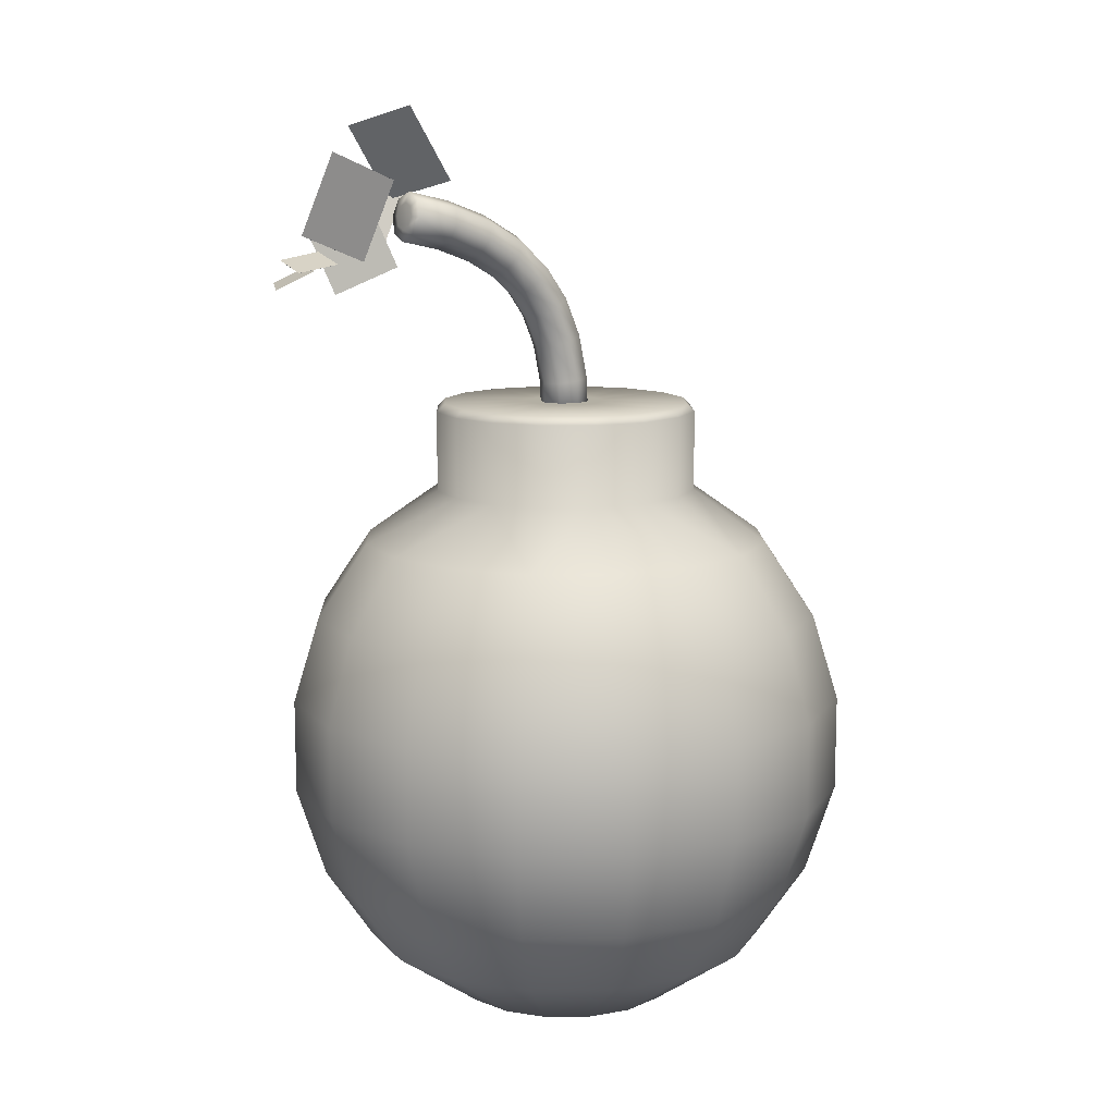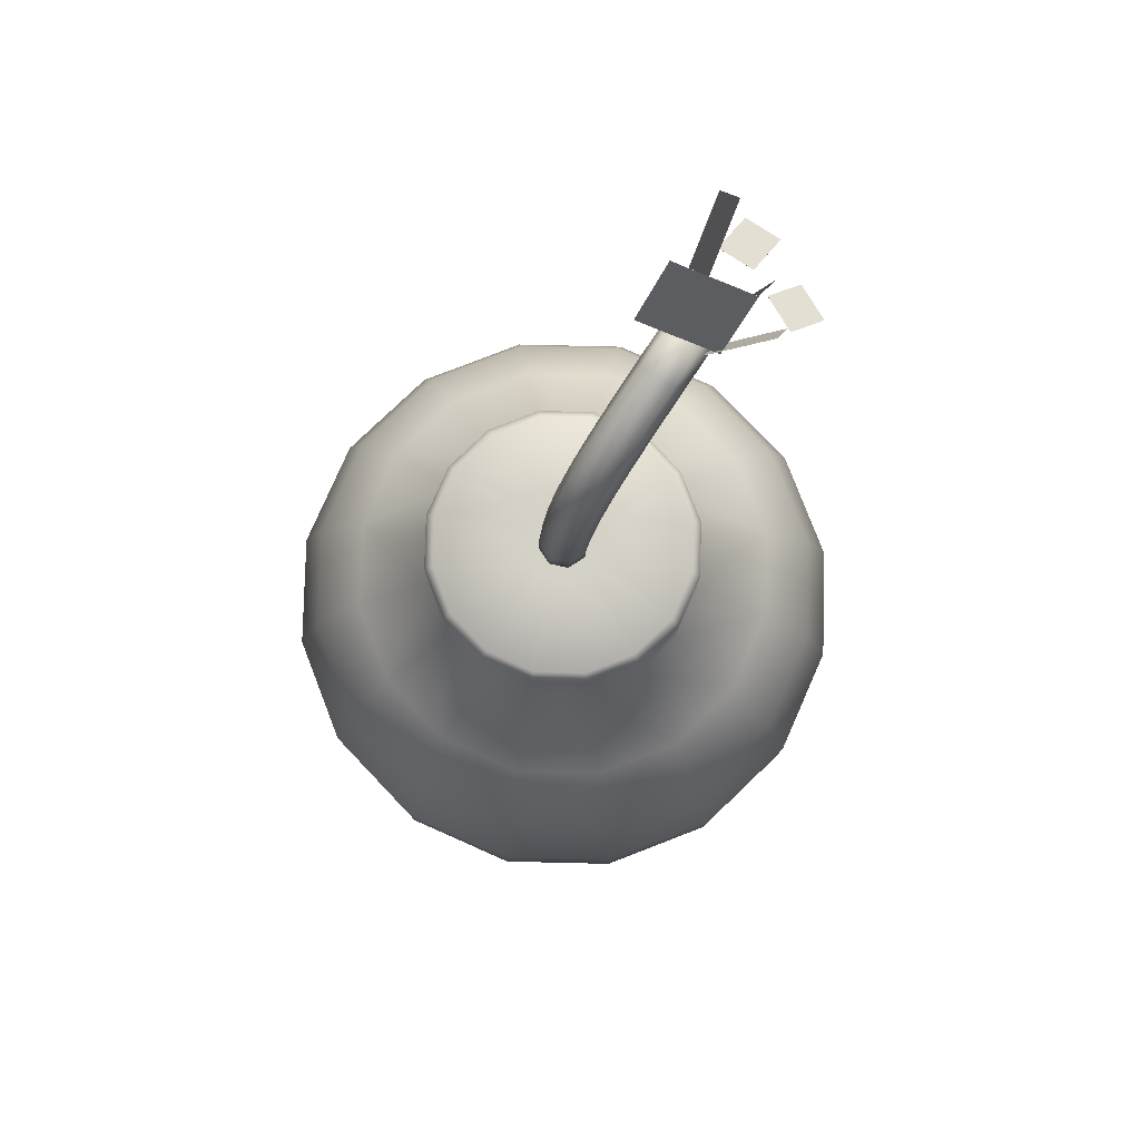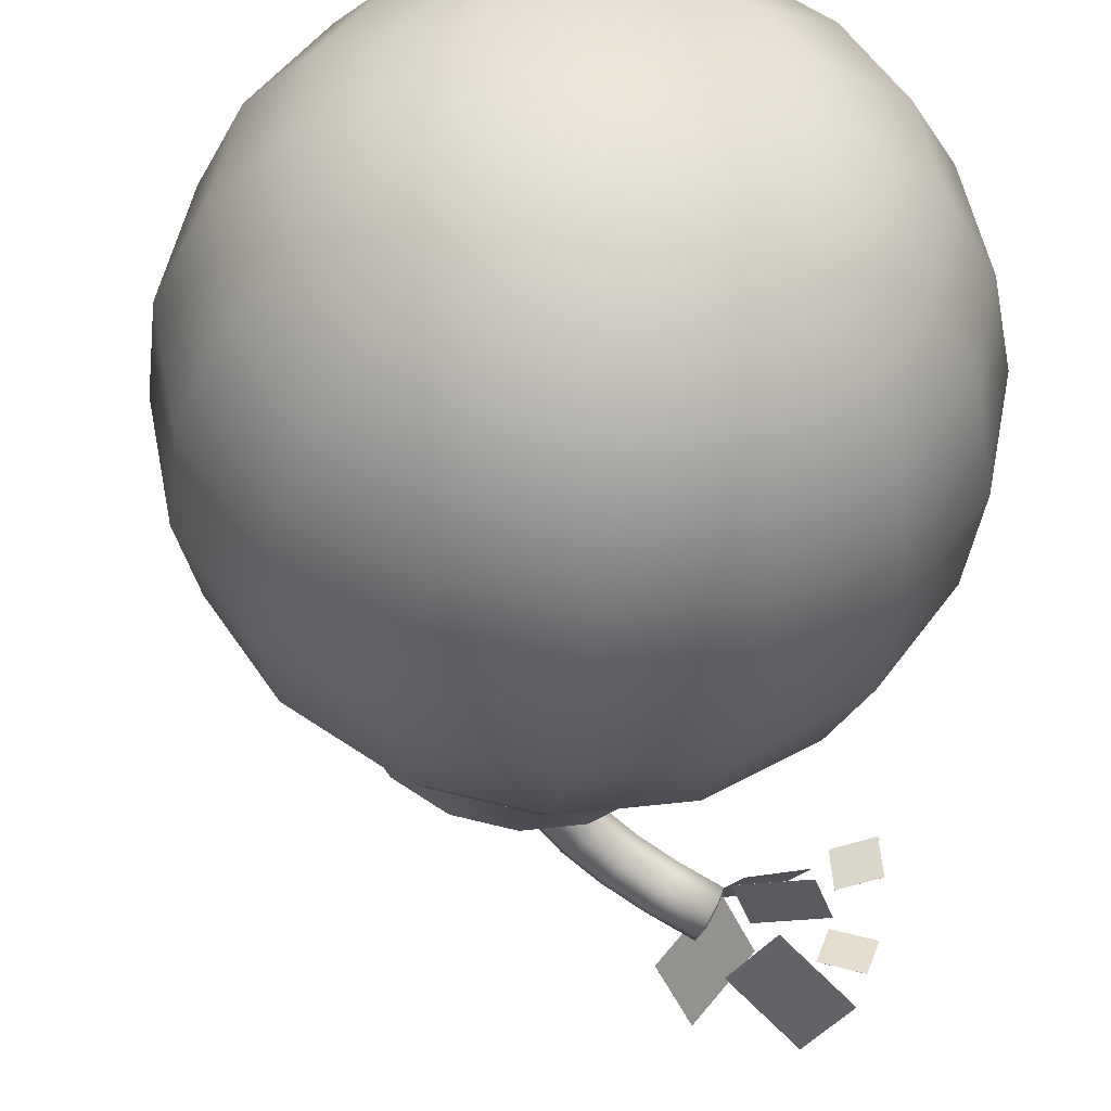
<metadata>
{"format":"obj","ext":"obj","renderer":"f3d","projection":"perspective","resolution":1024,"background":"white","views":[{"elev":11.1,"azim":167.1,"up":"+Y"},{"elev":79.8,"azim":-32.4,"up":"+Y"},{"elev":-38.2,"azim":-6.9,"up":"+Z"}]}
</metadata>
<code>
o NurbsPath_NurbsPath.001
v 0.2427 1.128 -0.08029
v 0.237 1.134 -0.09147
v 0.2328 1.129 -0.1035
v 0.2326 1.116 -0.1094
v 0.2364 1.104 -0.1056
v 0.2421 1.098 -0.09445
v 0.2463 1.103 -0.0824
v 0.2466 1.116 -0.07653
v -0.005748 0.8194 0.01391
v -0.0139 0.8194 0.005767
v -0.01391 0.8194 -0.005751
v -0.005768 0.8197 -0.0139
v 0.005748 0.8199 -0.01391
v 0.0139 0.82 -0.005767
v 0.01391 0.8199 0.005751
v 0.005768 0.8197 0.0139
v 0.01276 0.8197 0.03076
v 0.03077 0.8202 0.01273
v 0.03075 0.8204 -0.01276
v 0.01272 0.8202 -0.03077
v -0.01276 0.8197 -0.03076
v -0.03077 0.8192 -0.01273
v -0.03075 0.819 0.01276
v -0.01272 0.8192 0.03077
v 0.0155 0.8836 0.02995
v 0.03334 0.8808 0.01197
v 0.03327 0.8798 -0.0135
v 0.01531 0.8812 -0.03154
v -0.009998 0.8842 -0.03158
v -0.02784 0.887 -0.0136
v -0.02777 0.888 0.01187
v -0.009814 0.8866 0.02991
v 0.02623 0.9387 0.02634
v 0.04326 0.9319 0.008635
v 0.04289 0.9295 -0.01673
v 0.02532 0.9328 -0.03489
v 0.000847 0.9399 -0.03522
v -0.01619 0.9467 -0.01752
v -0.01581 0.9491 0.007847
v 0.001758 0.9458 0.02601
v 0.04483 0.9857 0.0198
v 0.06007 0.9744 0.002727
v 0.059 0.9702 -0.02239
v 0.04224 0.9756 -0.04084
v 0.01962 0.9873 -0.04183
v 0.004387 0.9985 -0.02476
v 0.005458 1.003 0.000356
v 0.02221 0.9974 0.01881
v 0.07123 1.025 0.01016
v 0.08359 1.009 -0.005856
v 0.08137 1.004 -0.03055
v 0.06586 1.011 -0.04946
v 0.04615 1.027 -0.05152
v 0.03379 1.042 -0.0355
v 0.03601 1.048 -0.01081
v 0.05152 1.041 0.008102
v 0.1053 1.057 -0.002733
v 0.1141 1.038 -0.0174
v 0.1104 1.031 -0.04153
v 0.0964 1.039 -0.061
v 0.08024 1.059 -0.0644
v 0.07144 1.078 -0.04974
v 0.07513 1.085 -0.0256
v 0.08918 1.077 -0.006133
v 0.147 1.083 -0.01902
v 0.1523 1.061 -0.03229
v 0.147 1.053 -0.05582
v 0.1344 1.063 -0.07584
v 0.1217 1.084 -0.08061
v 0.1165 1.105 -0.06735
v 0.1217 1.114 -0.04381
v 0.1344 1.104 -0.0238
v 0.1962 1.102 -0.03885
v 0.1983 1.079 -0.05085
v 0.1917 1.071 -0.07382
v 0.1802 1.081 -0.0943
v 0.1705 1.103 -0.1003
v 0.1684 1.126 -0.08828
v 0.1751 1.135 -0.06531
v 0.1866 1.125 -0.04484
v 0.2498 1.115 -0.06115
v 0.2495 1.092 -0.07214
v 0.2417 1.083 -0.09463
v 0.231 1.093 -0.1154
v 0.2237 1.116 -0.1224
v 0.224 1.139 -0.1114
v 0.2318 1.148 -0.08892
v 0.2425 1.138 -0.0681
v 0.2396 1.116 -0.09295
v 0 0.8197 -0
f 87 3 86
f 81 7 8
f 87 1 2
f 90 12 13
f 22 12 11
f 18 14 19
f 24 16 17
f 24 10 9
f 20 12 21
f 18 16 15
f 22 10 23
f 20 14 13
f 25 24 17
f 26 17 18
f 27 18 19
f 20 27 19
f 21 28 20
f 22 29 21
f 23 30 22
f 32 23 24
f 33 32 25
f 34 25 26
f 35 26 27
f 28 35 27
f 29 36 28
f 30 37 29
f 31 38 30
f 40 31 32
f 41 40 33
f 42 33 34
f 43 34 35
f 36 43 35
f 37 44 36
f 38 45 37
f 39 46 38
f 48 39 40
f 49 48 41
f 50 41 42
f 51 42 43
f 52 43 44
f 45 52 44
f 46 53 45
f 47 54 46
f 48 55 47
f 49 64 56
f 50 57 49
f 51 58 50
f 60 51 52
f 61 52 53
f 62 53 54
f 63 54 55
f 56 63 55
f 57 72 64
f 58 65 57
f 59 66 58
f 68 59 60
f 69 60 61
f 70 61 62
f 71 62 63
f 64 71 63
f 65 80 72
f 66 73 65
f 67 74 66
f 76 67 68
f 77 68 69
f 78 69 70
f 79 70 71
f 72 79 71
f 73 88 80
f 74 81 73
f 75 82 74
f 84 75 76
f 85 76 77
f 86 77 78
f 87 78 79
f 80 87 79
f 86 4 85
f 88 8 1
f 85 5 84
f 84 6 83
f 82 6 7
f 89 7 6
f 8 7 89
f 89 5 4
f 2 1 89
f 5 89 6
f 3 2 89
f 1 8 89
f 3 89 4
f 9 90 16
f 90 13 14
f 11 12 90
f 90 14 15
f 9 10 90
f 16 90 15
f 10 11 90
f 87 2 3
f 81 82 7
f 87 88 1
f 22 21 12
f 18 15 14
f 24 9 16
f 24 23 10
f 20 13 12
f 18 17 16
f 22 11 10
f 20 19 14
f 25 32 24
f 26 25 17
f 27 26 18
f 20 28 27
f 21 29 28
f 22 30 29
f 23 31 30
f 32 31 23
f 33 40 32
f 34 33 25
f 35 34 26
f 28 36 35
f 29 37 36
f 30 38 37
f 31 39 38
f 40 39 31
f 41 48 40
f 42 41 33
f 43 42 34
f 36 44 43
f 37 45 44
f 38 46 45
f 39 47 46
f 48 47 39
f 49 56 48
f 50 49 41
f 51 50 42
f 52 51 43
f 45 53 52
f 46 54 53
f 47 55 54
f 48 56 55
f 49 57 64
f 50 58 57
f 51 59 58
f 60 59 51
f 61 60 52
f 62 61 53
f 63 62 54
f 56 64 63
f 57 65 72
f 58 66 65
f 59 67 66
f 68 67 59
f 69 68 60
f 70 69 61
f 71 70 62
f 64 72 71
f 65 73 80
f 66 74 73
f 67 75 74
f 76 75 67
f 77 76 68
f 78 77 69
f 79 78 70
f 72 80 79
f 73 81 88
f 74 82 81
f 75 83 82
f 84 83 75
f 85 84 76
f 86 85 77
f 87 86 78
f 80 88 87
f 86 3 4
f 88 81 8
f 85 4 5
f 84 5 6
f 82 83 6
o Plane_5.001_Mesh.002
v 0.3579 1.051 -0.04115
v 0.4075 1.027 -0.03621
v 0.3607 1.046 -0.09615
v 0.4103 1.022 -0.09121
v 0.358 1.073 -0.1273
v 0.41 1.064 -0.144
v 0.3394 1.06 -0.1777
v 0.3914 1.051 -0.1944
v 0.2848 1.134 -0.08883
v 0.369 1.099 -0.09674
v 0.2497 1.05 -0.09596
v 0.3338 1.015 -0.1039
v 0.232 1.149 -0.05404
v 0.3123 1.176 -0.01949
v 0.2675 1.067 -0.07354
v 0.3478 1.094 -0.03899
v 0.2599 1.165 -0.1412
v 0.3467 1.202 -0.2016
v 0.3016 1.06 -0.1466
v 0.3884 1.098 -0.207
v 0.2525 1.137 -0.04713
v 0.3075 1.233 -0.06162
v 0.1836 1.163 -0.1319
v 0.2387 1.26 -0.1464
v 0.3579 1.051 -0.04114
v 0.4075 1.027 -0.0362
v 0.3607 1.046 -0.09614
v 0.4102 1.021 -0.0912
v 0.358 1.073 -0.1273
v 0.4099 1.064 -0.144
v 0.3394 1.06 -0.1777
v 0.3914 1.051 -0.1944
v 0.2848 1.134 -0.08872
v 0.369 1.099 -0.09663
v 0.2497 1.05 -0.09585
v 0.3338 1.015 -0.1038
v 0.232 1.149 -0.05395
v 0.3122 1.176 -0.0194
v 0.2675 1.067 -0.07344
v 0.3477 1.094 -0.03889
v 0.26 1.165 -0.1411
v 0.3468 1.202 -0.2015
v 0.3016 1.06 -0.1465
v 0.3884 1.098 -0.207
v 0.2525 1.137 -0.04719
v 0.3076 1.233 -0.06169
v 0.1837 1.163 -0.1319
v 0.2388 1.26 -0.1464
f 94 93 91
f 98 97 95
f 102 101 99
f 106 105 103
f 110 109 107
f 114 113 111
f 92 94 91
f 96 98 95
f 100 102 99
f 104 106 103
f 108 110 107
f 112 114 111
f 118 115 117
f 122 119 121
f 126 123 125
f 130 127 129
f 134 131 133
f 138 135 137
f 116 115 118
f 120 119 122
f 124 123 126
f 128 127 130
f 132 131 134
f 136 135 138
f 94 117 93
f 91 117 115
f 97 122 121
f 97 119 95
f 101 126 125
f 99 125 123
f 106 129 105
f 103 129 127
f 110 133 109
f 107 133 131
f 113 138 137
f 113 135 111
f 91 116 92
f 94 116 118
f 96 119 120
f 96 122 98
f 100 123 124
f 100 126 102
f 103 128 104
f 104 130 106
f 108 131 132
f 110 132 134
f 112 135 136
f 114 136 138
f 94 118 117
f 91 93 117
f 97 98 122
f 97 121 119
f 101 102 126
f 99 101 125
f 106 130 129
f 103 105 129
f 110 134 133
f 107 109 133
f 113 114 138
f 113 137 135
f 91 115 116
f 94 92 116
f 96 95 119
f 96 120 122
f 100 99 123
f 100 124 126
f 103 127 128
f 104 128 130
f 108 107 131
f 110 108 132
f 112 111 135
f 114 112 136
o Sphere_Sphere.001
v 0 0.661 -0.2835
v 0 0.5578 -0.3527
v 0 0.1872 -0.3486
v 0 0 -0.1553
v 0.06983 0.7323 -0.1686
v 0.1085 0.661 -0.2619
v 0.135 0.5578 -0.3259
v 0.1334 0.1872 -0.322
v 0.108 0.08906 -0.2606
v 0.05942 0 -0.1435
v 0.129 0.7323 -0.129
v 0.2005 0.661 -0.2005
v 0.2494 0.5578 -0.2494
v 0.2465 0.1872 -0.2465
v 0.1995 0.08906 -0.1995
v 0.1098 0 -0.1098
v 0.1686 0.7323 -0.06983
v 0.2619 0.661 -0.1085
v 0.3259 0.5578 -0.135
v 0.322 0.1872 -0.1334
v 0.2606 0.08906 -0.108
v 0.1435 0 -0.05942
v 0.1825 0.7323 -0
v 0.2835 0.661 -0
v 0.3527 0.5578 -0
v 0.3486 0.1872 -0
v 0.2821 0.08906 -0
v 0.1553 0 -0
v 0.1686 0.7323 0.06983
v 0.2619 0.661 0.1085
v 0.3259 0.5578 0.135
v 0.322 0.1872 0.1334
v 0.2606 0.08906 0.108
v 0.1435 -0 0.05942
v 0.129 0.7323 0.129
v 0.2005 0.661 0.2005
v 0.2494 0.5578 0.2494
v 0.2465 0.1872 0.2465
v 0.1995 0.08906 0.1995
v 0.1098 -0 0.1098
v 0.06983 0.7323 0.1686
v 0.1085 0.661 0.2619
v 0.135 0.5578 0.3259
v 0.1334 0.1872 0.322
v 0.108 0.08906 0.2606
v 0.05942 -0 0.1435
v -0 0.7323 0.1825
v -0 0.661 0.2835
v -0 0.5578 0.3527
v -0 0.1872 0.3486
v -0 0.08906 0.2821
v -0 -0 0.1553
v -0.06983 0.7323 0.1686
v -0.1085 0.661 0.2619
v -0.135 0.5578 0.3259
v -0.1334 0.1872 0.322
v -0.108 0.08906 0.2606
v -0.05942 -0 0.1435
v -0.129 0.7323 0.129
v -0.2005 0.661 0.2005
v -0.2494 0.5578 0.2494
v -0.2465 0.1872 0.2465
v -0.1995 0.08906 0.1995
v -0.1098 -0 0.1098
v -0.1686 0.7323 0.06983
v -0.2619 0.661 0.1085
v -0.3259 0.5578 0.135
v -0.322 0.1872 0.1334
v -0.2606 0.08906 0.108
v -0.1435 -0 0.05942
v -0.1825 0.7323 -0
v -0.2835 0.661 -0
v -0.3527 0.5578 -0
v -0.3486 0.1872 -0
v -0.2821 0.08906 -0
v -0.1553 0 -0
v -0.1686 0.7323 -0.06983
v -0.2619 0.661 -0.1085
v -0.3259 0.5578 -0.135
v -0.322 0.1872 -0.1334
v -0.2606 0.08906 -0.108
v -0.1435 0 -0.05942
v -0.129 0.7323 -0.129
v -0.2005 0.661 -0.2005
v -0.2494 0.5578 -0.2494
v -0.2465 0.1872 -0.2465
v -0.1995 0.08906 -0.1995
v -0.1098 0 -0.1098
v -0.06983 0.7323 -0.1686
v -0.1085 0.661 -0.2619
v -0.135 0.5578 -0.3259
v -0.1334 0.1872 -0.322
v -0.108 0.08906 -0.2606
v -0.05942 0 -0.1435
v 0 0.7323 -0.1825
v 0 0.08906 -0.2821
v 0 0 -0
v 0.01945 0.8537 -0.04696
v 0.03594 0.8537 -0.03594
v 0.04696 0.8537 -0.01945
v 0.05083 0.8537 -0
v 0.04696 0.8537 0.01945
v 0.03594 0.8537 0.03594
v 0.01945 0.8537 0.04696
v -0 0.8537 0.05083
v -0.01945 0.8537 0.04696
v -0.03594 0.8537 0.03594
v -0.04696 0.8537 0.01945
v -0.05083 0.8537 -0
v -0.04696 0.8537 -0.01945
v -0.03594 0.8537 -0.03594
v -0.01945 0.8537 -0.04696
v 0 0.8537 -0.05083
v 0.0655 0.8537 -0.1581
v 0.06983 0.8426 -0.1686
v 0.129 0.8426 -0.129
v 0.121 0.8537 -0.121
v 0.1686 0.8426 -0.06983
v 0.1581 0.8537 -0.0655
v 0.1825 0.8426 -0
v 0.1711 0.8537 -0
v 0.1686 0.8426 0.06983
v 0.1581 0.8537 0.0655
v 0.129 0.8426 0.129
v 0.121 0.8537 0.121
v 0.06983 0.8426 0.1686
v 0.0655 0.8537 0.1581
v -0 0.8426 0.1825
v -0 0.8537 0.1711
v -0.06983 0.8426 0.1686
v -0.0655 0.8537 0.1581
v -0.129 0.8426 0.129
v -0.121 0.8537 0.121
v -0.1686 0.8426 0.06983
v -0.1581 0.8537 0.0655
v -0.1825 0.8426 -0
v -0.1711 0.8537 -0
v -0.1686 0.8426 -0.06983
v -0.1581 0.8537 -0.0655
v -0.129 0.8426 -0.129
v -0.121 0.8537 -0.121
v -0.06983 0.8426 -0.1686
v -0.0655 0.8537 -0.1581
v 0 0.8426 -0.1825
v 0 0.8537 -0.1711
v 0.1486 0.3106 -0.3588
v 0.2748 0.4403 -0.2748
v 0.2746 0.3106 -0.2746
v 0.359 0.4403 -0.1487
v 0.3588 0.3106 -0.1486
v 0.3886 0.4403 -0
v 0.3884 0.3106 -0
v 0.359 0.4403 0.1487
v 0.3588 0.3106 0.1486
v 0.2746 0.3106 0.2746
v 0.1487 0.4403 0.359
v 0.1486 0.3106 0.3588
v -0 0.3106 0.3884
v -0.1486 0.3106 0.3588
v -0.2746 0.3106 0.2746
v -0.3588 0.3106 0.1486
v -0.3886 0.4403 -0
v -0.3884 0.3106 -0
v -0.3588 0.3106 -0.1486
v -0.2746 0.3106 -0.2746
v -0.1486 0.3106 -0.3588
v 0 0.3106 -0.3884
v -0 0.8537 -0
v 0.1487 0.4403 -0.359
v 0.2748 0.4403 0.2748
v -0 0.4403 0.3886
v -0.1487 0.4403 0.359
v -0.2748 0.4403 0.2748
v -0.359 0.4403 0.1487
v -0.359 0.4403 -0.1487
v -0.2748 0.4403 -0.2748
v -0.1487 0.4403 -0.359
v 0 0.4403 -0.3886
f 235 142 148
f 234 146 147
f 285 157 287
f 233 144 139
f 234 148 142
f 284 152 146
f 139 145 140
f 267 244 269
f 148 153 154
f 316 145 307
f 144 151 145
f 259 240 261
f 235 148 154
f 147 152 153
f 305 146 141
f 144 149 150
f 157 289 287
f 150 157 151
f 257 239 259
f 235 154 160
f 153 158 159
f 286 158 152
f 149 156 150
f 154 159 160
f 235 160 166
f 158 165 159
f 288 164 158
f 155 162 156
f 160 165 166
f 289 169 291
f 157 162 163
f 277 247 248
f 290 170 164
f 161 168 162
f 166 171 172
f 291 175 308
f 162 169 163
f 279 248 249
f 235 166 172
f 165 170 171
f 172 177 178
f 308 181 294
f 168 175 169
f 267 242 243
f 235 172 178
f 170 177 171
f 170 293 176
f 168 173 174
f 174 181 175
f 235 178 184
f 176 183 177
f 176 295 182
f 174 179 180
f 177 184 178
f 181 309 294
f 235 184 190
f 182 189 183
f 182 296 188
f 180 185 186
f 184 189 190
f 309 193 310
f 180 187 181
f 271 246 273
f 186 191 192
f 190 195 196
f 193 311 310
f 186 193 187
f 265 241 242
f 235 190 196
f 189 194 195
f 188 297 194
f 196 201 202
f 199 312 311
f 192 199 193
f 273 247 275
f 235 196 202
f 195 200 201
f 194 298 200
f 192 197 198
f 233 253 143
f 235 202 208
f 200 207 201
f 200 299 206
f 198 203 204
f 201 208 202
f 312 211 300
f 199 204 205
f 206 213 207
f 299 212 206
f 204 209 210
f 207 214 208
f 211 313 300
f 204 211 205
f 261 241 263
f 235 208 214
f 214 219 220
f 217 314 313
f 210 217 211
f 255 236 237
f 235 214 220
f 213 218 219
f 301 218 212
f 210 215 216
f 314 229 315
f 216 223 217
f 281 251 283
f 235 220 226
f 219 224 225
f 218 303 224
f 215 222 216
f 220 225 226
f 235 226 232
f 225 230 231
f 303 230 224
f 222 227 228
f 226 231 232
f 315 140 316
f 222 229 223
f 279 250 281
f 304 141 230
f 228 233 139
f 231 142 232
f 229 139 140
f 271 244 245
f 235 232 142
f 231 141 234
f 227 282 233
f 191 270 197
f 167 262 173
f 255 238 257
f 209 276 215
f 185 268 191
f 161 260 167
f 203 274 209
f 179 266 185
f 155 258 161
f 143 254 149
f 221 280 227
f 197 272 203
f 173 264 179
f 149 256 155
f 215 278 221
f 306 248 247
f 252 282 283
f 283 280 281
f 279 280 278
f 278 277 279
f 274 277 276
f 275 272 273
f 272 271 273
f 270 269 271
f 267 268 266
f 265 266 264
f 264 263 265
f 260 263 262
f 261 258 259
f 257 258 256
f 256 255 257
f 253 255 254
f 283 236 252
f 285 284 307
f 287 286 285
f 288 289 290
f 292 289 291
f 291 293 292
f 295 308 294
f 296 294 309
f 309 297 296
f 310 298 297
f 299 311 312
f 301 312 300
f 313 301 300
f 313 303 302
f 303 315 304
f 304 316 305
f 305 307 284
f 145 285 307
f 306 240 239
f 306 244 243
f 249 248 306
f 236 251 306
f 306 243 242
f 251 250 306
f 306 242 241
f 250 249 306
f 240 306 241
f 306 247 246
f 306 239 238
f 306 246 245
f 306 238 237
f 244 306 245
f 236 306 237
f 234 141 146
f 285 151 157
f 233 143 144
f 234 147 148
f 284 286 152
f 139 144 145
f 267 243 244
f 148 147 153
f 316 140 145
f 144 150 151
f 259 239 240
f 147 146 152
f 305 284 146
f 144 143 149
f 157 163 289
f 150 156 157
f 257 238 239
f 153 152 158
f 286 288 158
f 149 155 156
f 154 153 159
f 158 164 165
f 288 290 164
f 155 161 162
f 160 159 165
f 289 163 169
f 157 156 162
f 277 275 247
f 290 292 170
f 161 167 168
f 166 165 171
f 291 169 175
f 162 168 169
f 279 277 248
f 165 164 170
f 172 171 177
f 308 175 181
f 168 174 175
f 267 265 242
f 170 176 177
f 170 292 293
f 168 167 173
f 174 180 181
f 176 182 183
f 176 293 295
f 174 173 179
f 177 183 184
f 181 187 309
f 182 188 189
f 182 295 296
f 180 179 185
f 184 183 189
f 309 187 193
f 180 186 187
f 271 245 246
f 186 185 191
f 190 189 195
f 193 199 311
f 186 192 193
f 265 263 241
f 189 188 194
f 188 296 297
f 196 195 201
f 199 205 312
f 192 198 199
f 273 246 247
f 195 194 200
f 194 297 298
f 192 191 197
f 233 282 253
f 200 206 207
f 200 298 299
f 198 197 203
f 201 207 208
f 312 205 211
f 199 198 204
f 206 212 213
f 299 301 212
f 204 203 209
f 207 213 214
f 211 217 313
f 204 210 211
f 261 240 241
f 214 213 219
f 217 223 314
f 210 216 217
f 255 252 236
f 213 212 218
f 301 302 218
f 210 209 215
f 314 223 229
f 216 222 223
f 281 250 251
f 219 218 224
f 218 302 303
f 215 221 222
f 220 219 225
f 225 224 230
f 303 304 230
f 222 221 227
f 226 225 231
f 315 229 140
f 222 228 229
f 279 249 250
f 304 305 141
f 228 227 233
f 231 234 142
f 229 228 139
f 271 269 244
f 231 230 141
f 227 280 282
f 191 268 270
f 167 260 262
f 255 237 238
f 209 274 276
f 185 266 268
f 161 258 260
f 203 272 274
f 179 264 266
f 155 256 258
f 143 253 254
f 221 278 280
f 197 270 272
f 173 262 264
f 149 254 256
f 215 276 278
f 252 253 282
f 283 282 280
f 279 281 280
f 278 276 277
f 274 275 277
f 275 274 272
f 272 270 271
f 270 268 269
f 267 269 268
f 265 267 266
f 264 262 263
f 260 261 263
f 261 260 258
f 257 259 258
f 256 254 255
f 253 252 255
f 283 251 236
f 285 286 284
f 287 288 286
f 288 287 289
f 292 290 289
f 291 308 293
f 295 293 308
f 296 295 294
f 309 310 297
f 310 311 298
f 299 298 311
f 301 299 312
f 313 302 301
f 313 314 303
f 303 314 315
f 304 315 316
f 305 316 307
f 145 151 285

</code>
